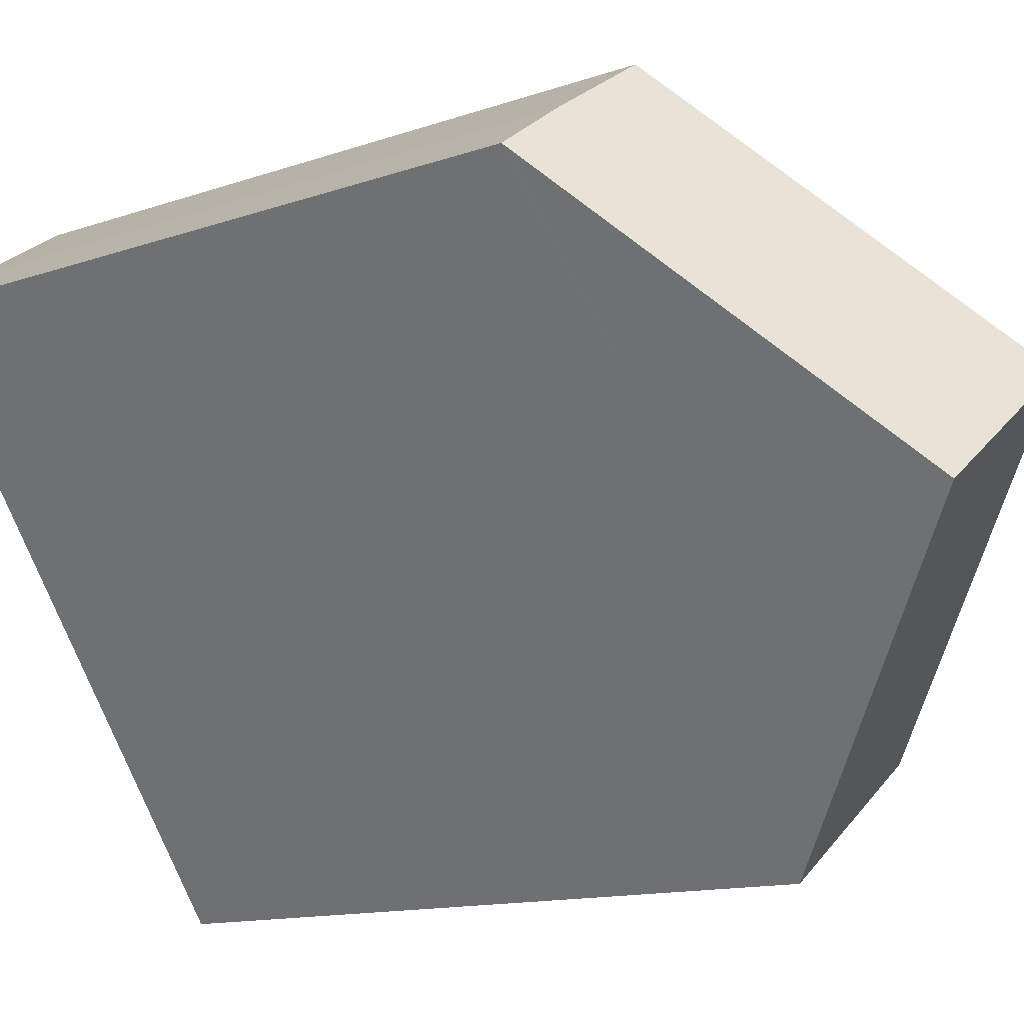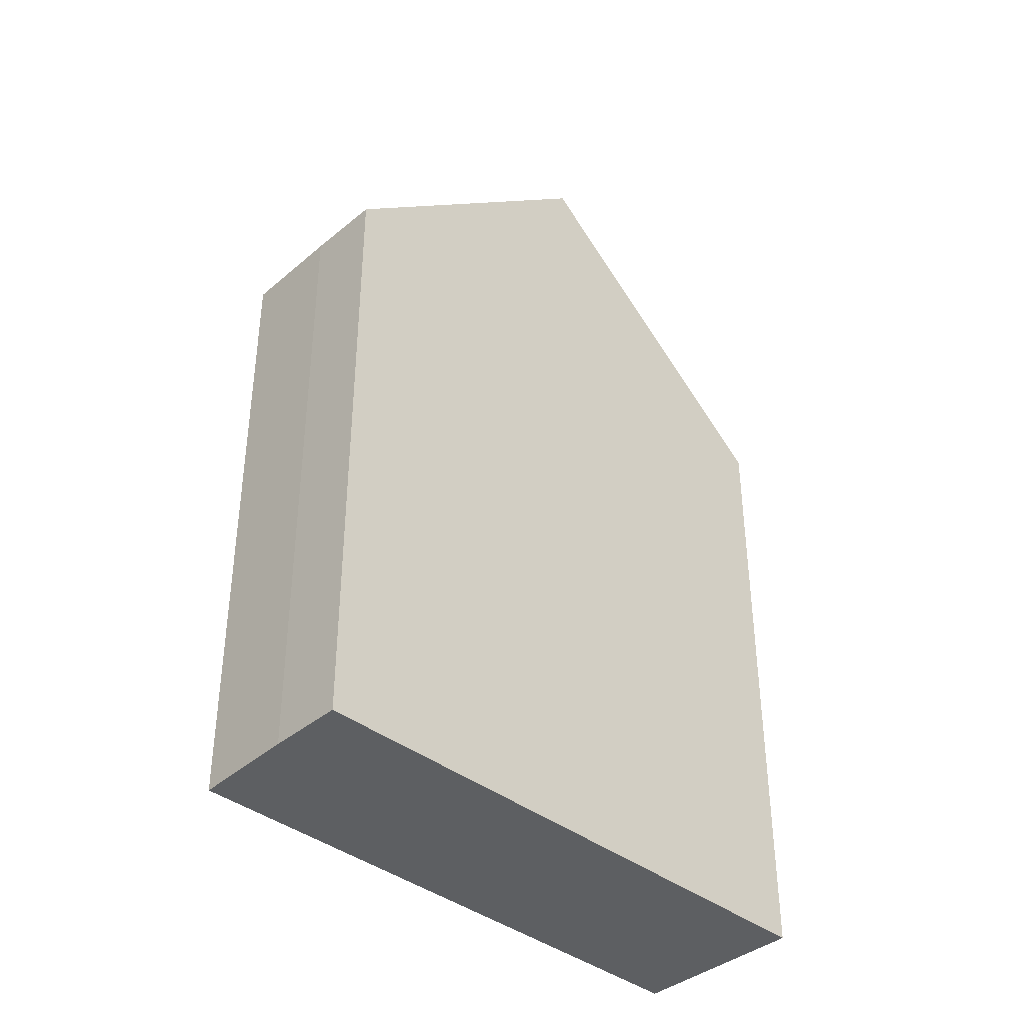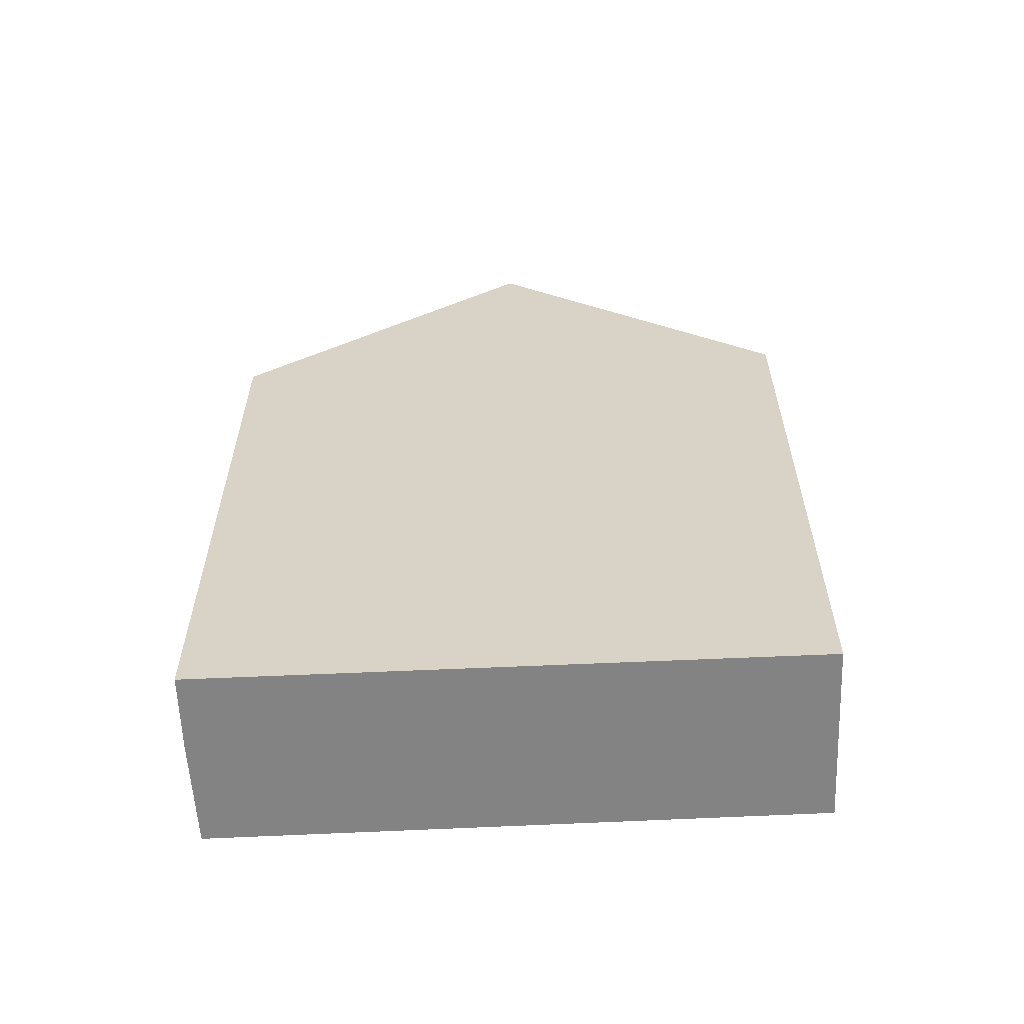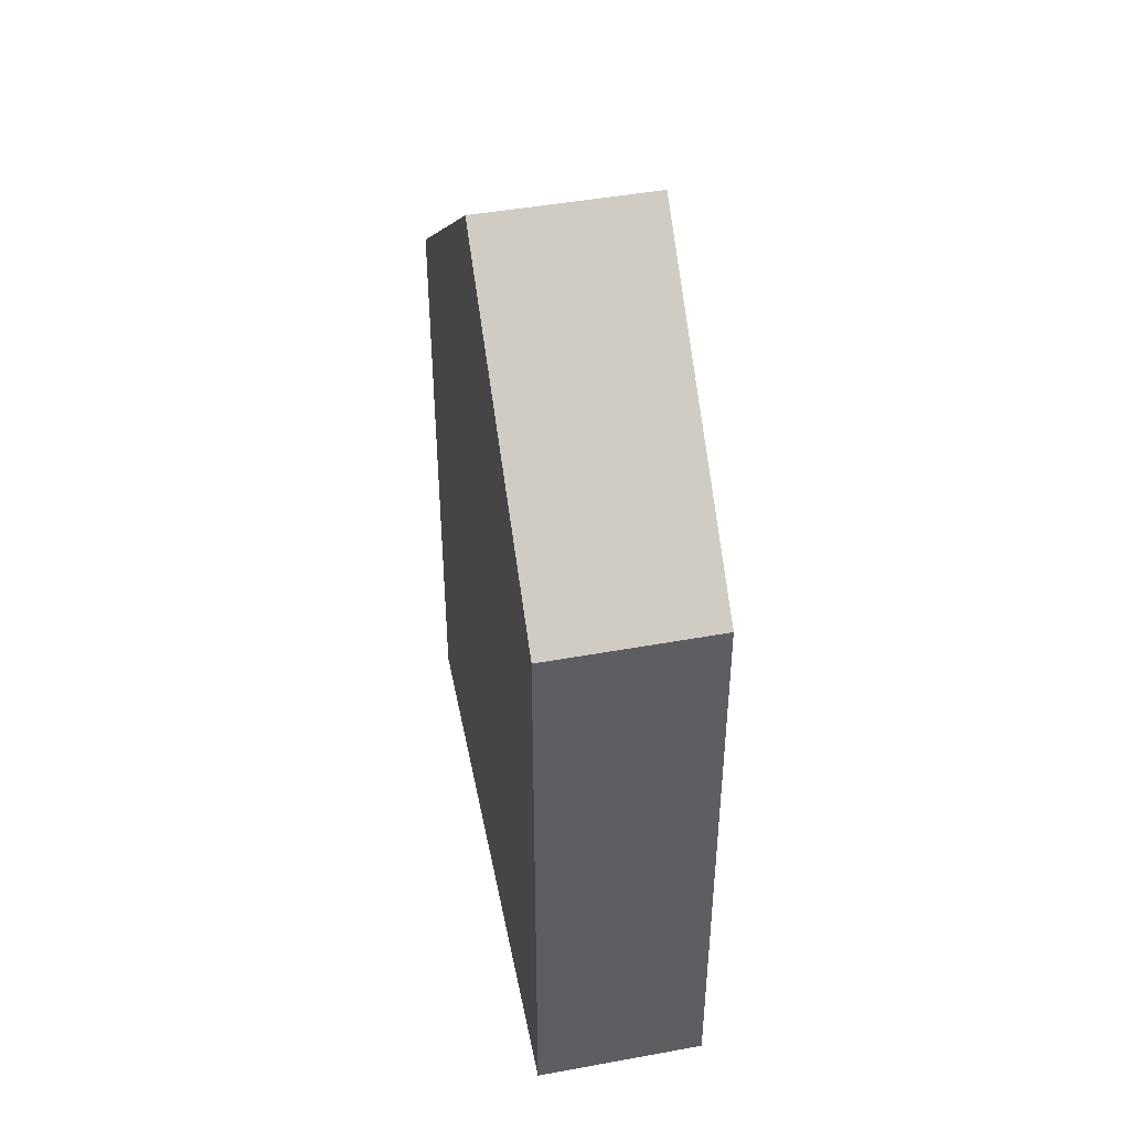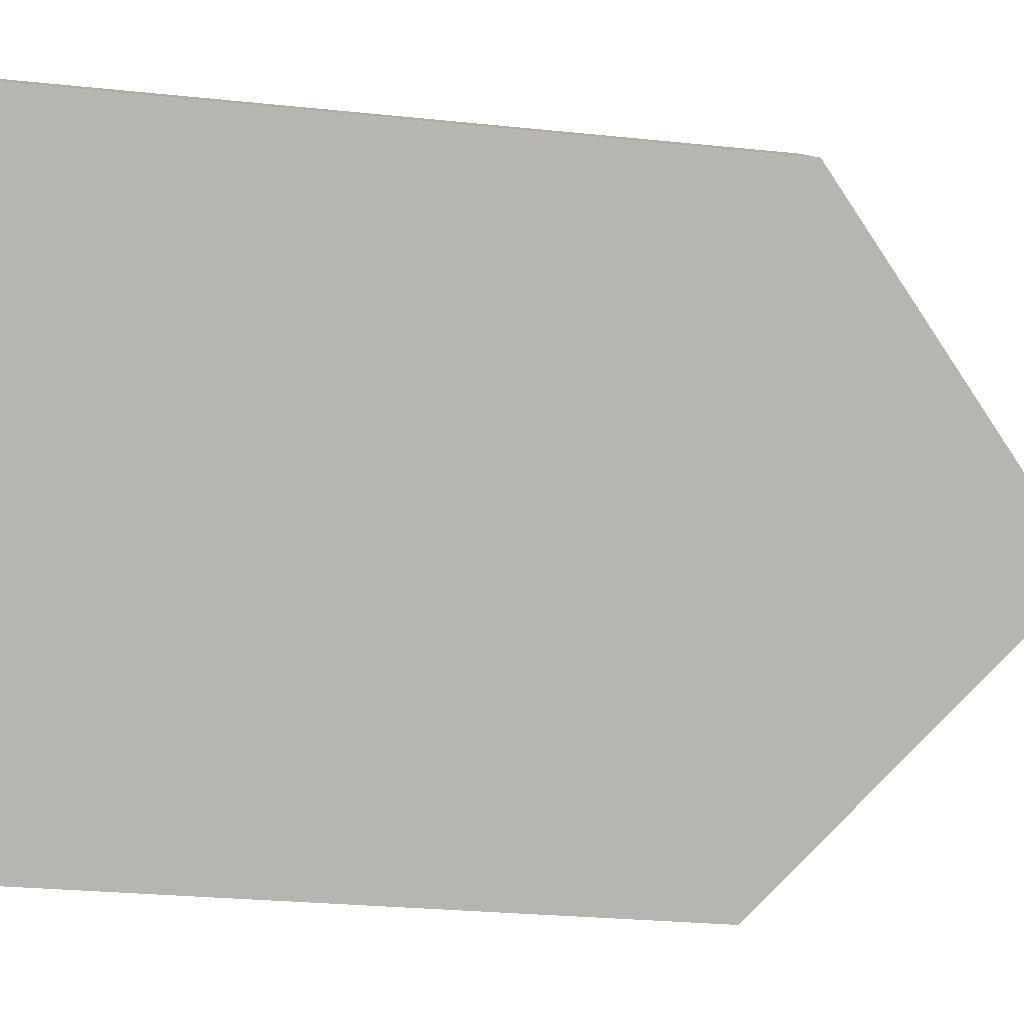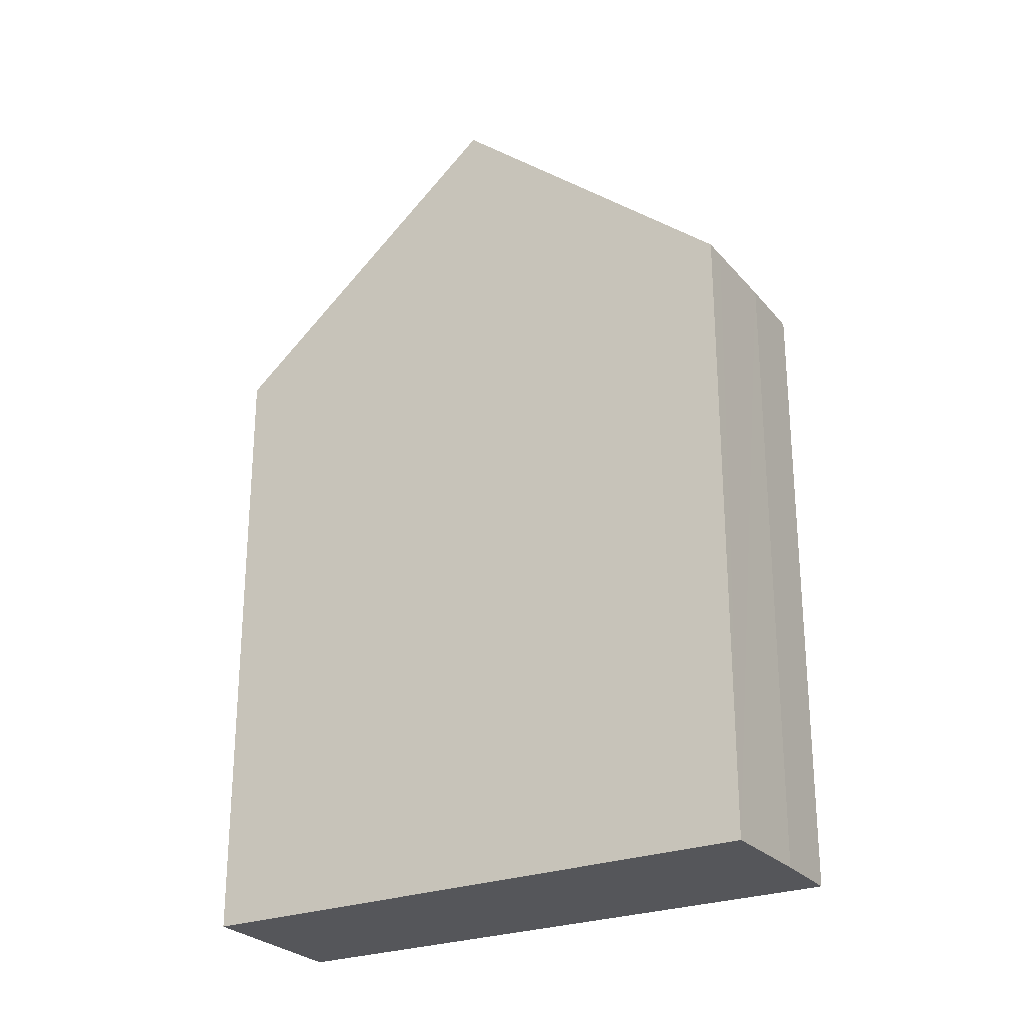
<metadata>
{"format":"obj","ext":"obj","renderer":"f3d","projection":"perspective","resolution":1024,"background":"white","views":[{"elev":-12.3,"azim":130.0,"up":"+Z"},{"elev":-39.5,"azim":81.2,"up":"+Y"},{"elev":-61.1,"azim":127.7,"up":"+Y"},{"elev":45.4,"azim":-156.0,"up":"+Y"},{"elev":-26.0,"azim":80.5,"up":"+Z"},{"elev":-26.1,"azim":-24.3,"up":"+Y"}]}
</metadata>
<code>
v  6.525 18.48 2.926
v  0 13.32 8.159e-16
v  3.534 18.48 5.092
v  3.993 14.81 -0.681
v  0.387 13.32 -0.28
v  2.578 13.32 -1.866
v  2.965 13.32 -2.147
v  7.031 13.38 10.13
v  7.401 13.36 9.887
v  8.841 13.3 8.937
v  9.709 13.29 8.325
v  10.1 13.3 8.022
v  10.11 13.28 8.04
v  2.965 1.315e-16 -2.147
v  2.578 1.143e-16 -1.866
v  0 0 0
v  0.387 1.715e-17 -0.28
v  7.031 -6.203e-16 10.13
v  3.534 -3.118e-16 5.092
v  8.841 -5.472e-16 8.937
v  7.401 -6.054e-16 9.887
v  10.11 -4.923e-16 8.04
v  9.709 -5.098e-16 8.325
v  6.525 -1.792e-16 2.926
v  10.1 -4.912e-16 8.022
v  3.993 4.17e-17 -0.681
g defaultobject
f 1 2 3
f 2 1 4
f 2 4 5
f 5 4 6
f 6 4 7
f 8 1 3
f 1 8 9
f 1 9 10
f 1 10 11
f 1 11 12
f 12 11 13
f 14 6 7
f 6 14 5
f 5 14 2
f 2 14 15
f 2 15 16
f 16 15 17
f 2 8 3
f 8 2 16
f 8 16 18
f 18 16 19
f 18 9 8
f 9 18 10
f 10 18 20
f 20 18 21
f 20 11 10
f 11 20 13
f 13 20 22
f 22 20 23
f 12 4 1
f 4 12 13
f 4 13 22
f 4 22 7
f 7 22 14
f 14 22 24
f 24 22 25
f 14 24 26
f 21 23 20
f 23 21 22
f 22 21 25
f 25 21 18
f 25 18 24
f 24 18 19
f 24 19 16
f 24 16 26
f 26 16 17
f 26 17 15
f 26 15 14

</code>
